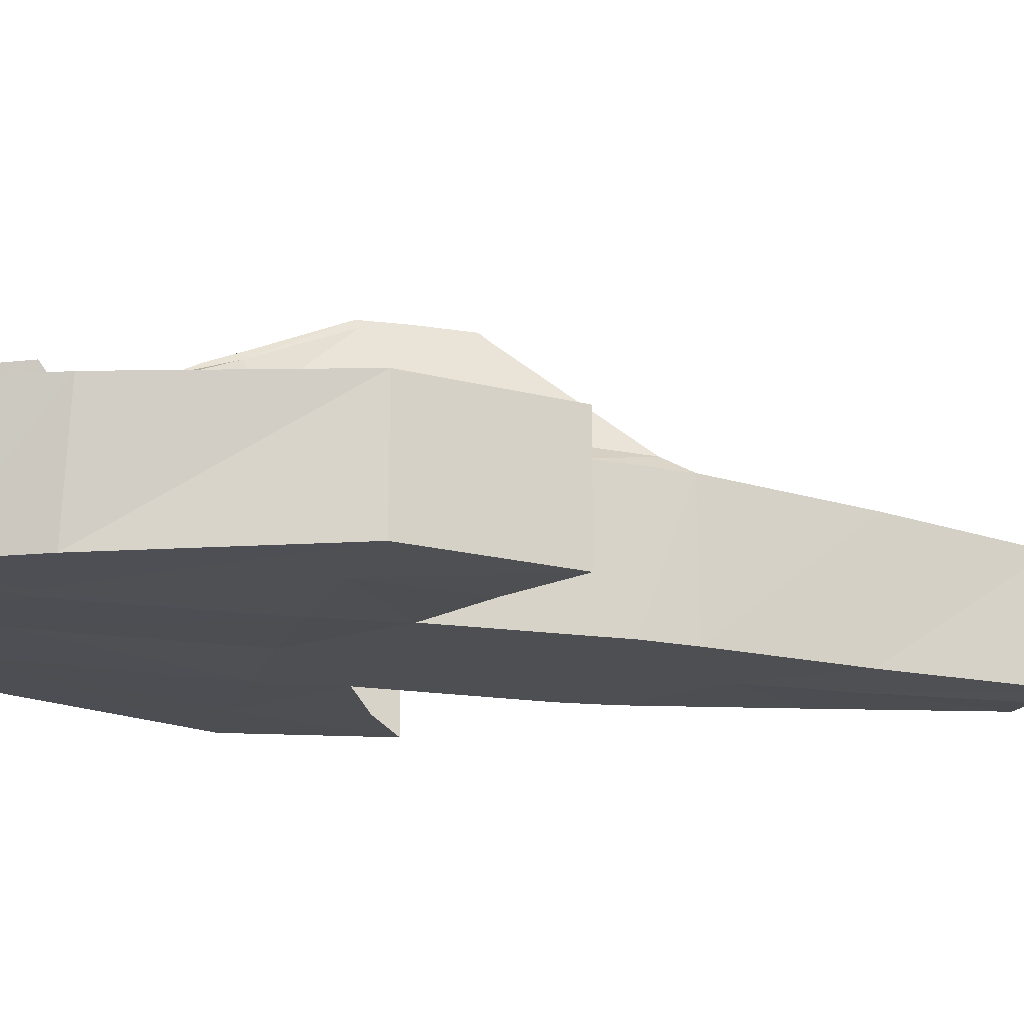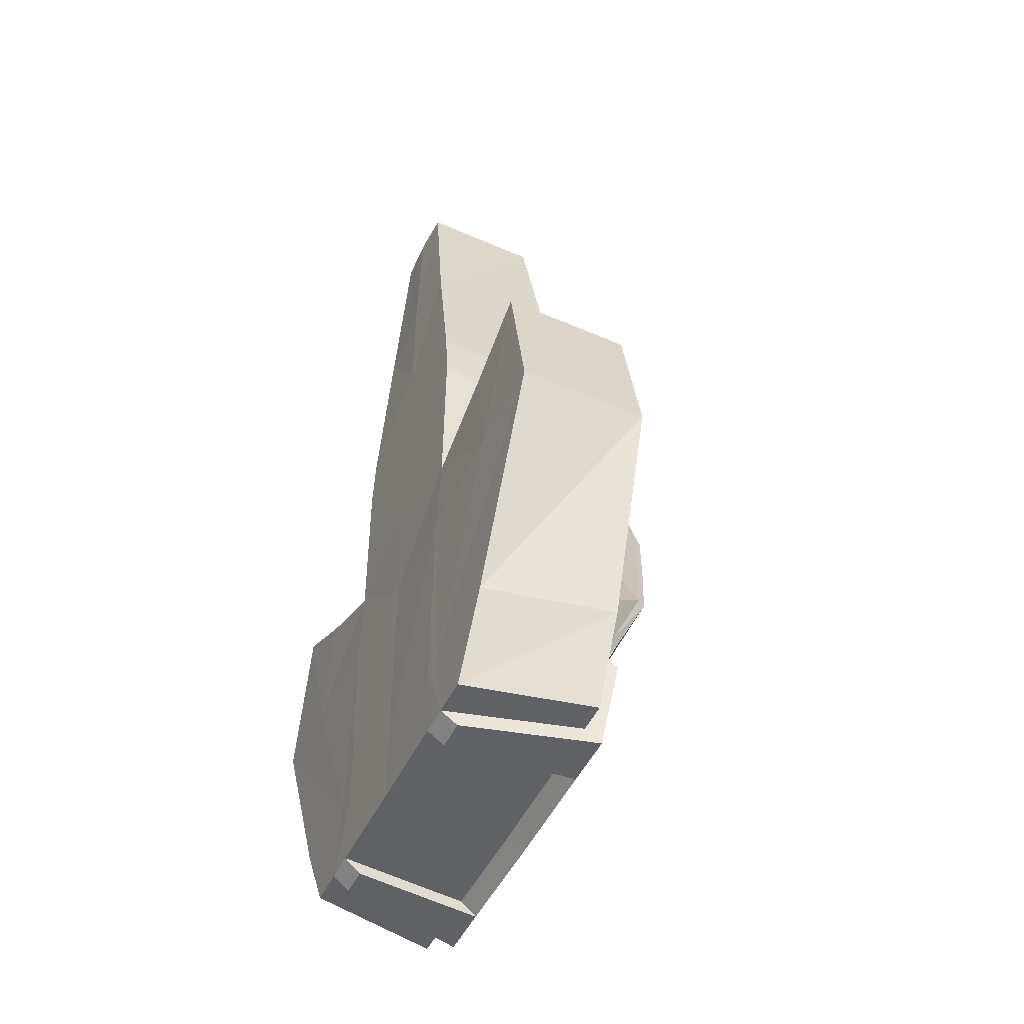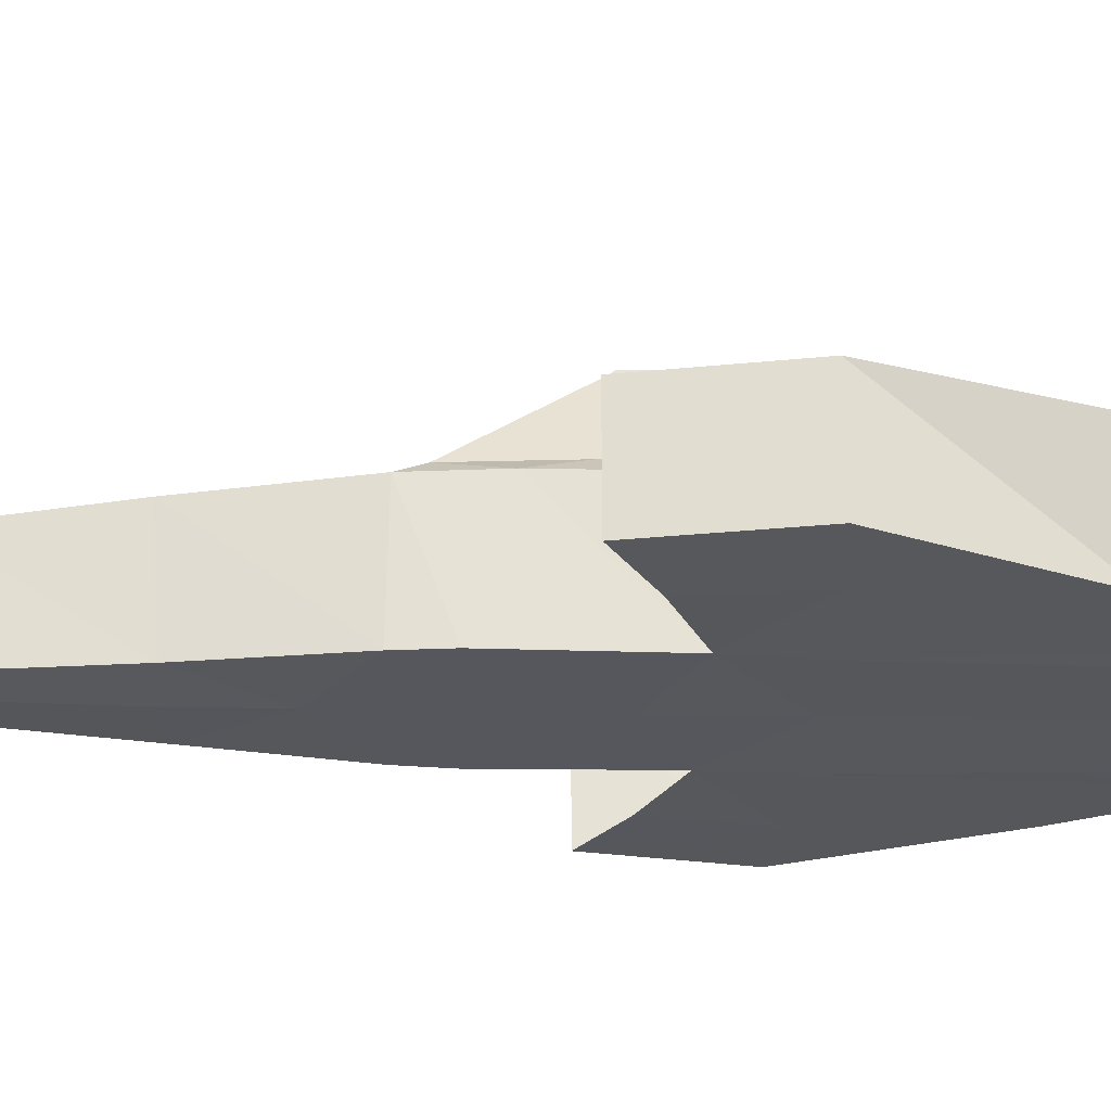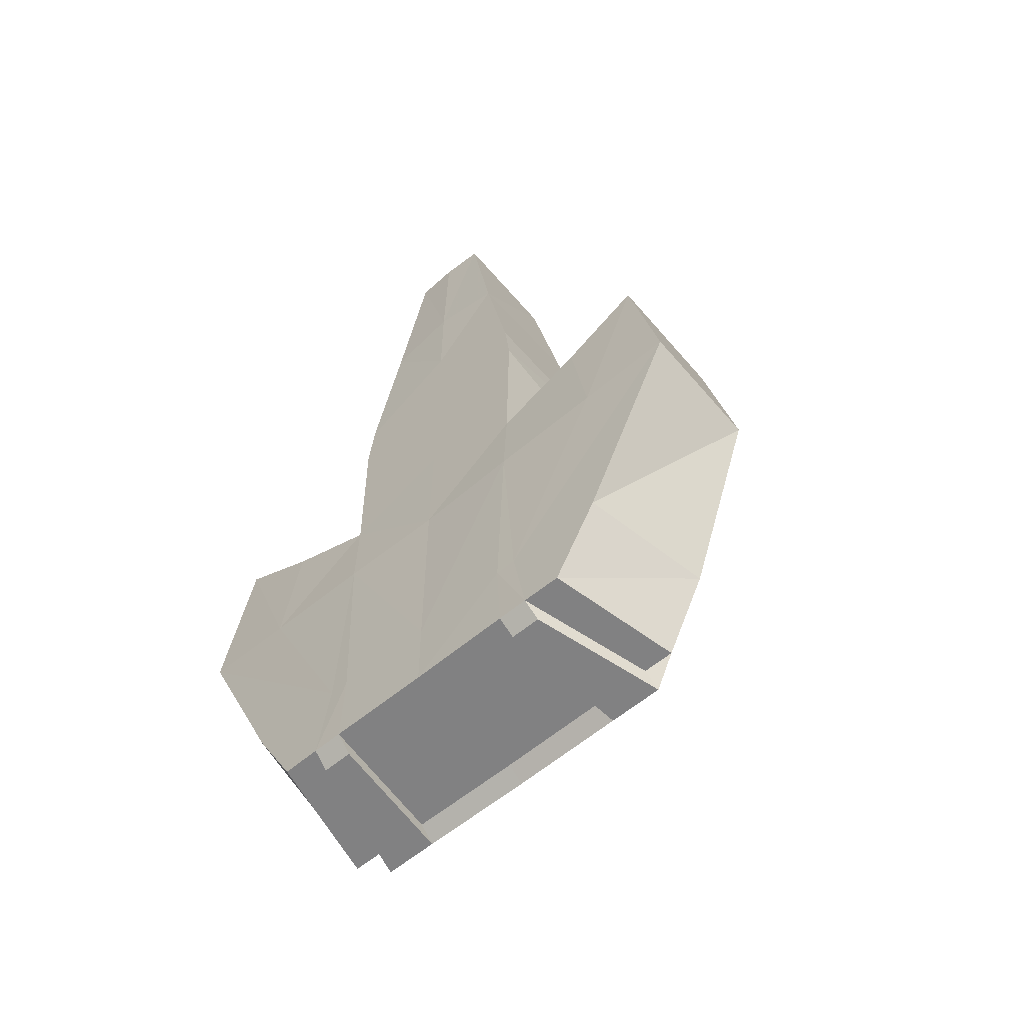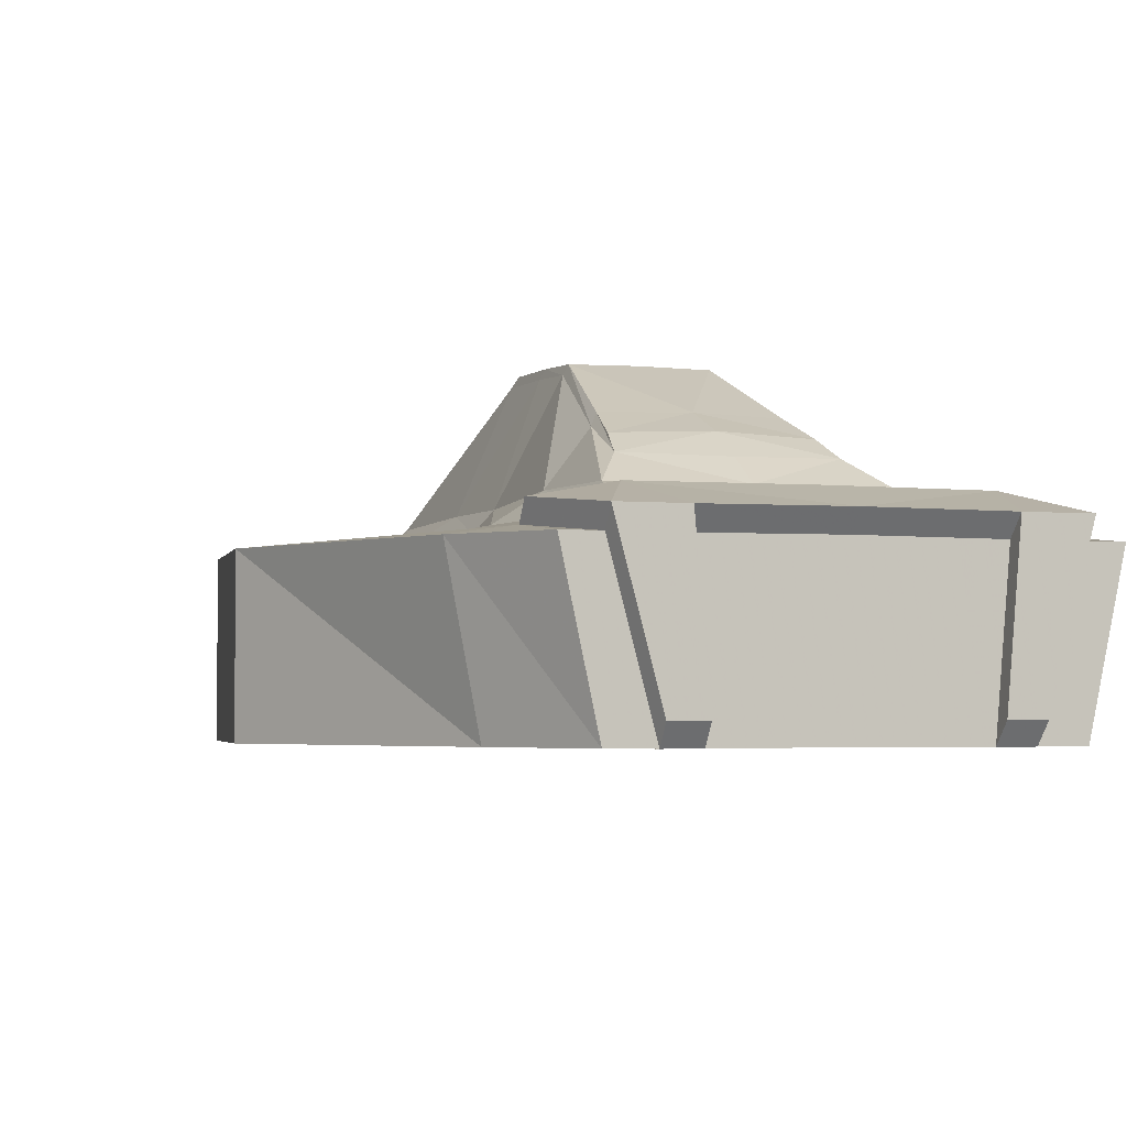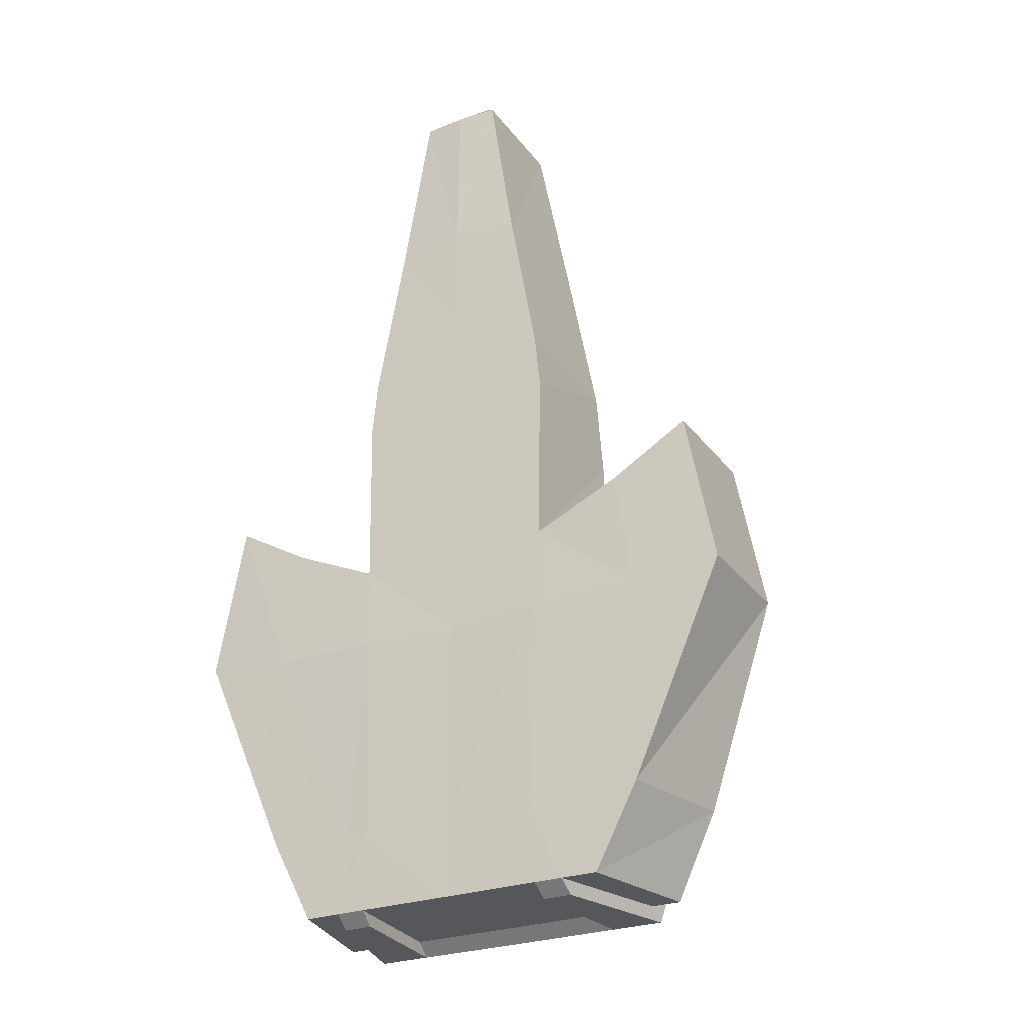
<metadata>
{"format":"obj","ext":"obj","renderer":"f3d","projection":"perspective","resolution":1024,"background":"white","views":[{"elev":-17.8,"azim":-107.0,"up":"+Y"},{"elev":-50.1,"azim":64.5,"up":"+Z"},{"elev":-27.6,"azim":88.1,"up":"+Y"},{"elev":-60.6,"azim":40.3,"up":"+Z"},{"elev":-2.6,"azim":158.8,"up":"+Y"},{"elev":-27.4,"azim":28.9,"up":"+Z"}]}
</metadata>
<code>
o carro_Plane
v -0.3057 0.007618 2.372
v -0.309 0.5854 2.416
v -0.6959 0 -0.9175
v -0.8145 0.5438 -0.9167
v -0.09253 0.1331 3.252
v -0.09253 0.414 3.252
v -0.182 0.02198 3.143
v -0.182 0.5403 3.143
v -0.473 0.6186 0.6808
v -0.4413 0.6138 1.668
v -0.4558 -4.6e-05 1.44
v -0.4435 -8.3e-05 0.6767
v -1.162 0.5471 1.047
v -1.162 -0 1.047
v -0.3923 0.6781 1.55
v -0.4118 0.6935 0.6565
v -1.292 0 0.3616
v -1.292 0.5471 0.3616
v -0.4525 0.7171 0.1311
v -0.5922 0.6186 0.187
v -0.4694 0.6186 1.276
v -0.4377 -0.01171 0.3103
v -0.4031 0.6935 1.024
v -0.5375 0.1233 0.0332
v -1.069 0.1226 0.3215
v -1.077 0.4245 0.3041
v -0.5293 0.4239 0.08718
v -0.4879 0.05818 0.07756
v -1.118 0.0579 0.4089
v -1.122 0.4892 0.4007
v -0.4841 0.4889 0.138
v -0.5457 0.6186 -0.6342
v -0.4449 0.7171 -0.2931
v -0.3237 0.8737 -0.03505
v -0.2303 1.125 0.5054
v -0.2232 1.131 0.9499
v -0.228 1.131 0.7049
v -0.2941 0.9457 0.1225
v -0.432 -3.9e-05 1.677
v -0.8849 0 -0.5573
v -0.9875 0.5471 -0.5472
v -0.4033 -0.00592 -0.5788
v -0.4157 -0.001644 -0.9175
v -0.463 0.5438 -0.9167
v -0.4861 -0.003802 -0.5711
v -0.8994 -0.007253 0.3298
v -0.8392 0.5742 0.28
v -0.8402 0.5609 0.8756
v -0.6871 0.5438 -0.9167
v -0.5396 -0.001537 -0.9175
v -0.8204 0.1229 0.1868
v -0.8209 0.4242 0.2027
v -0.8236 0.05803 0.2541
v -0.8238 0.4891 0.2779
v -0.7919 0.5742 -0.5828
v -0.8248 -0.002638 0.848
v -0.3486 0.8094 -0.1485
v -0.319 0.9012 0.1005
v -0.2397 1.099 0.7264
v -0.2439 1.093 0.5186
v -0.2346 1.099 0.986
v -0.5502 0.6887 -0.6874
v -0.4202 0.06845 -0.9706
v -0.4675 0.6139 -0.9699
v -0.6917 0.6139 -0.9698
v -0.5442 0.06855 -0.9706
v -0.7964 0.6443 -0.6359
v 0.3057 0.007618 2.372
v 0.309 0.5854 2.416
v 0.6959 0 -0.9175
v 0.8145 0.5438 -0.9167
v 0.09253 0.1331 3.252
v 0.09253 0.414 3.252
v 0.182 0.02198 3.143
v 0.182 0.5403 3.143
v 0.473 0.6186 0.6808
v 0.4413 0.6138 1.668
v 0.4558 -4.6e-05 1.44
v 0.4435 -8.3e-05 0.6767
v 1.162 0.5471 1.047
v 1.162 -0 1.047
v 0.3923 0.6781 1.55
v 0.4118 0.6935 0.6565
v 1.292 0 0.3616
v 1.292 0.5471 0.3616
v 0.4525 0.7171 0.1311
v 0.5922 0.6186 0.187
v 0.4694 0.6186 1.276
v 0.4377 -0.01171 0.3103
v 0.4031 0.6935 1.024
v 0.5375 0.1233 0.0332
v 1.069 0.1226 0.3215
v 1.077 0.4245 0.3041
v 0.5293 0.4239 0.08718
v 0.4879 0.05818 0.07756
v 1.118 0.0579 0.4089
v 1.122 0.4892 0.4007
v 0.4841 0.4889 0.138
v 0.5457 0.6186 -0.6342
v 0.4449 0.7171 -0.2931
v 0.3237 0.8737 -0.03505
v 0.2303 1.125 0.5054
v 0.2232 1.131 0.9499
v 0.228 1.131 0.7049
v 0.2941 0.9457 0.1225
v 0.432 -3.9e-05 1.677
v 0.8849 0 -0.5573
v 0.9875 0.5471 -0.5472
v 0.4033 -0.00592 -0.5788
v 0.4157 -0.001644 -0.9175
v 0.463 0.5438 -0.9167
v 0.4861 -0.003802 -0.5711
v 0.8994 -0.007253 0.3298
v 0.8392 0.5742 0.28
v 0.8402 0.5609 0.8756
v 0.6871 0.5438 -0.9167
v 0.5396 -0.001537 -0.9175
v 0.8204 0.1229 0.1868
v 0.8209 0.4242 0.2027
v 0.8236 0.05803 0.2541
v 0.8238 0.4891 0.2779
v 0.7919 0.5742 -0.5828
v 0.8248 -0.002638 0.848
v 0 0.8034 -0.186
v 0.3486 0.8094 -0.1485
v 0.319 0.9012 0.1005
v 0.2397 1.099 0.7264
v 0.2439 1.093 0.5186
v 0.2346 1.099 0.986
v 0 0.1331 3.252
v 0 0.01437 3.143
v 0 0 2.441
v 0 0.5777 2.416
v 0 0.414 3.252
v 0 0.6138 1.668
v 0 0.5327 3.143
v 0 -2.6e-05 0.8825
v 0 0.6781 1.55
v 0 -0.003661 0.307
v 0 0 -0.9175
v 0 -1.4e-05 1.751
v 0 0.5467 -0.9168
v 0 0.7171 -0.3111
v 0 0.9537 0.107
v 0 1.129 0.5069
v 0 1.129 0.6997
v 0 1.129 0.9405
v 0 -1.2e-05 1.95
v 0 0.6186 -0.6684
v 0 -0.00185 -0.5908
v 0 0.8858 -0.0573
v 0 1.099 0.9772
v 0.5502 0.6887 -0.6874
v 0.4202 0.06845 -0.9706
v 0.4675 0.6139 -0.9699
v 0.6917 0.6139 -0.9698
v 0.5442 0.06855 -0.9706
v 0.7964 0.6443 -0.6359
v 0 0.6168 -0.9699
v 0 0.6887 -0.7215
f 131 130 5 7
f 7 5 6 8
f 12 11 21 9
f 40 17 18 41
f 3 40 41 4
f 48 47 18 13
f 138 15 10 135
f 17 14 13 18
f 132 131 7 1
f 133 2 8 136
f 1 7 8 2
f 136 8 6 134
f 59 60 16 23
f 9 20 47 48
f 40 3 50 45
f 52 26 25 51
f 61 59 23 15
f 60 58 19 16
f 27 52 51 24
f 29 30 13 14
f 54 31 9 48
f 31 28 12 9
f 51 25 29 53
f 25 26 30 29
f 52 27 31 54
f 27 24 28 31
f 152 61 15 138
f 16 19 20 9
f 39 1 2 10
f 21 10 15 23
f 9 21 23 16
f 11 39 10 21
f 22 46 45 42
f 32 149 160 62
f 17 40 45 46
f 30 54 48 13
f 24 51 53 28
f 26 52 54 30
f 3 4 49 50
f 4 41 55 49
f 18 47 55 41
f 14 56 53 29
f 12 28 53 56
f 14 17 46 56
f 12 56 46 22
f 37 35 60 59
f 36 37 59 61
f 35 38 58 60
f 147 36 61 152
f 11 12 137 141
f 12 22 139 137
f 39 11 141 148
f 35 37 146 145
f 37 36 147 146
f 35 145 144 38
f 1 39 148 132
f 42 45 50 43
f 33 143 149 32
f 22 42 150 139
f 34 38 144 151
f 58 57 33 19
f 19 33 32 20
f 55 32 62 67
f 47 20 32 55
f 38 34 57 58
f 42 43 140 150
f 142 44 64 159
f 5 130 134 6
f 151 124 57 34
f 57 124 143 33
f 44 142 140 43
f 66 65 64 63
f 65 67 62 64
f 62 160 159 64
f 49 55 67 65
f 50 49 65 66
f 43 50 66 63
f 44 43 63 64
f 2 133 135 10
f 131 74 72 130
f 74 75 73 72
f 79 76 88 78
f 107 108 85 84
f 70 71 108 107
f 115 80 85 114
f 138 135 77 82
f 84 85 80 81
f 132 68 74 131
f 133 136 75 69
f 68 69 75 74
f 136 134 73 75
f 127 90 83 128
f 76 115 114 87
f 107 112 117 70
f 119 118 92 93
f 129 82 90 127
f 128 83 86 126
f 94 91 118 119
f 96 81 80 97
f 121 115 76 98
f 98 76 79 95
f 118 120 96 92
f 92 96 97 93
f 119 121 98 94
f 94 98 95 91
f 152 138 82 129
f 83 76 87 86
f 106 77 69 68
f 88 90 82 77
f 76 83 90 88
f 78 88 77 106
f 89 109 112 113
f 99 153 160 149
f 84 113 112 107
f 97 80 115 121
f 91 95 120 118
f 93 97 121 119
f 70 117 116 71
f 71 116 122 108
f 85 108 122 114
f 81 96 120 123
f 79 123 120 95
f 81 123 113 84
f 79 89 113 123
f 104 127 128 102
f 103 129 127 104
f 102 128 126 105
f 147 152 129 103
f 78 141 137 79
f 79 137 139 89
f 106 148 141 78
f 102 145 146 104
f 104 146 147 103
f 102 105 144 145
f 68 132 148 106
f 109 110 117 112
f 100 99 149 143
f 89 139 150 109
f 101 151 144 105
f 126 86 100 125
f 86 87 99 100
f 122 158 153 99
f 114 122 99 87
f 105 126 125 101
f 109 150 140 110
f 142 159 155 111
f 72 73 134 130
f 151 101 125 124
f 125 100 143 124
f 111 110 140 142
f 157 154 155 156
f 156 155 153 158
f 153 155 159 160
f 116 156 158 122
f 117 157 156 116
f 110 154 157 117
f 111 155 154 110
f 69 77 135 133

</code>
